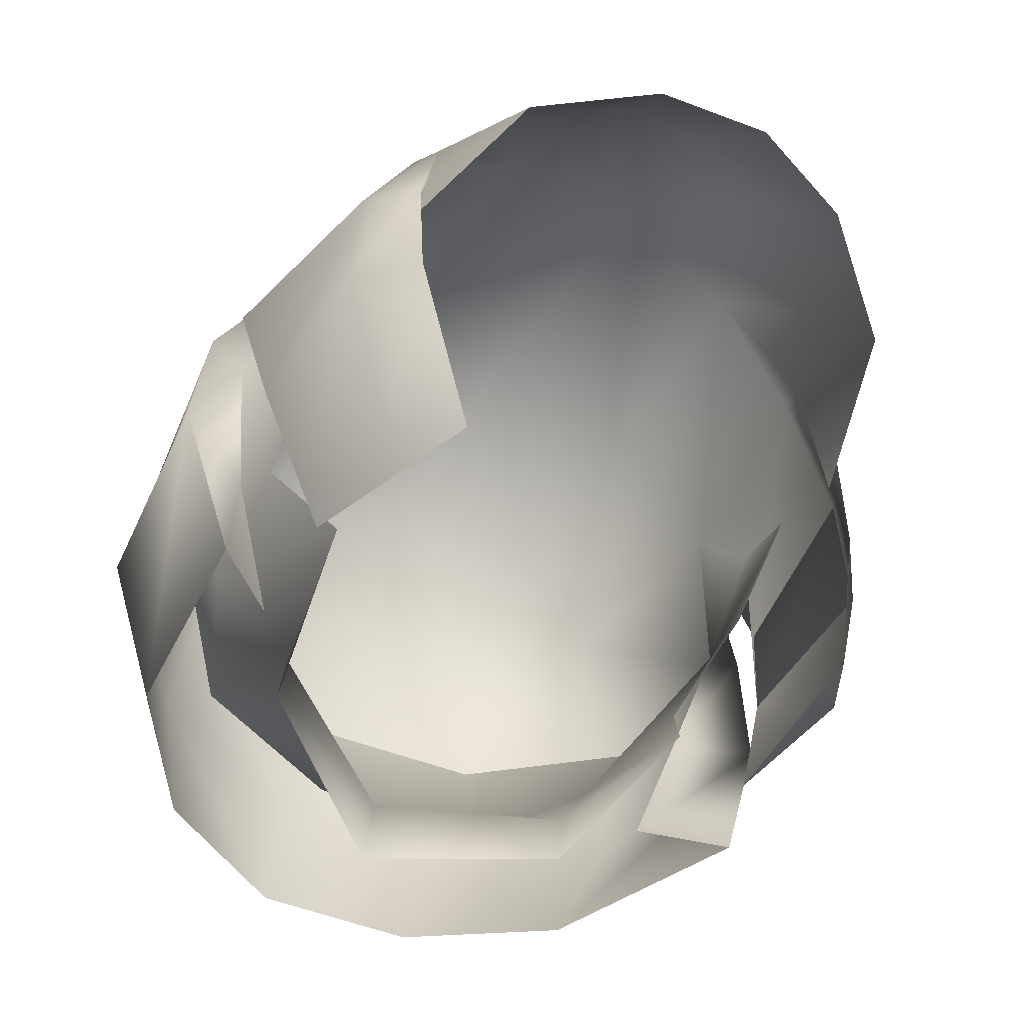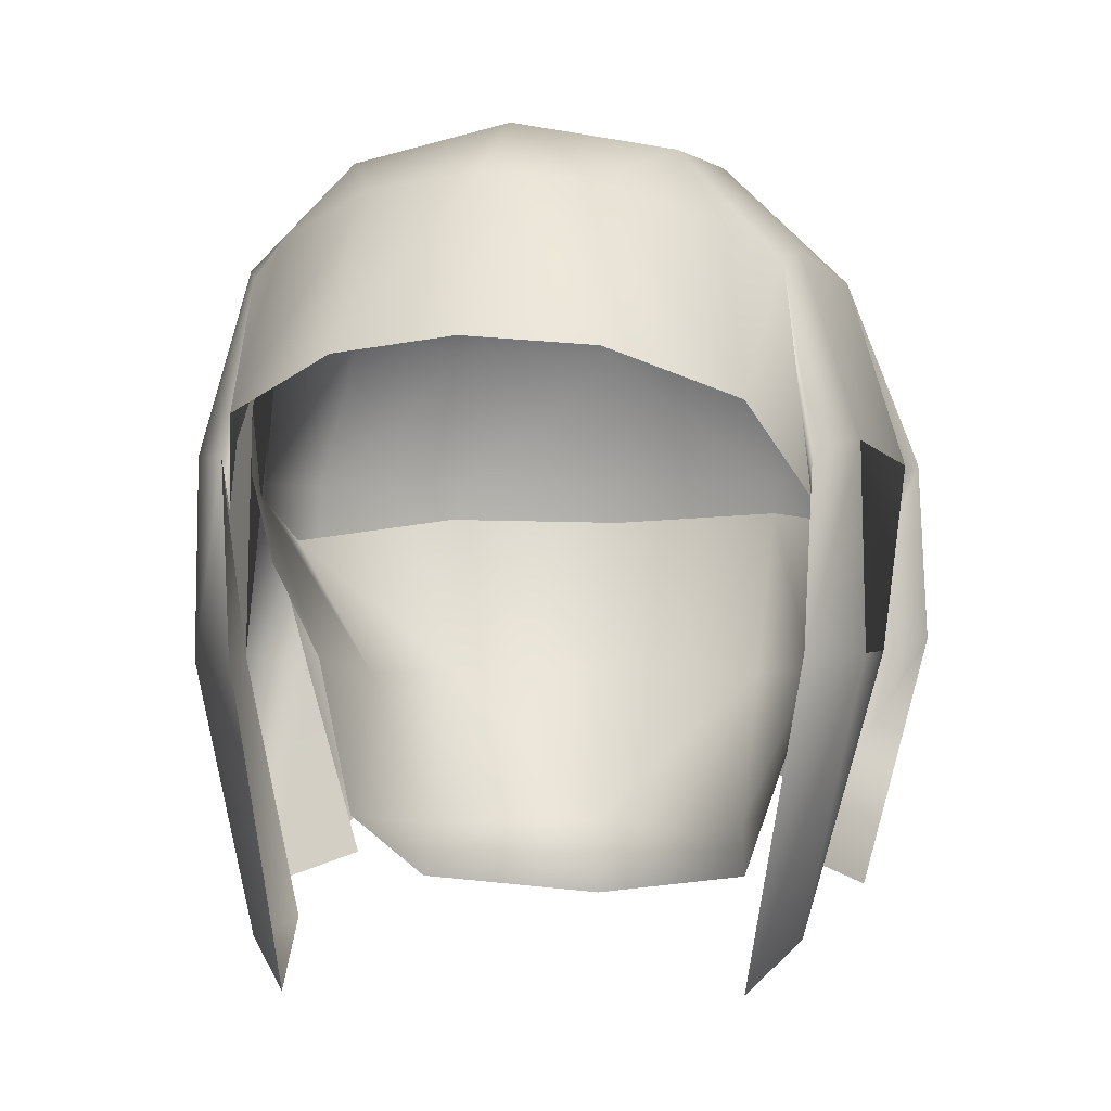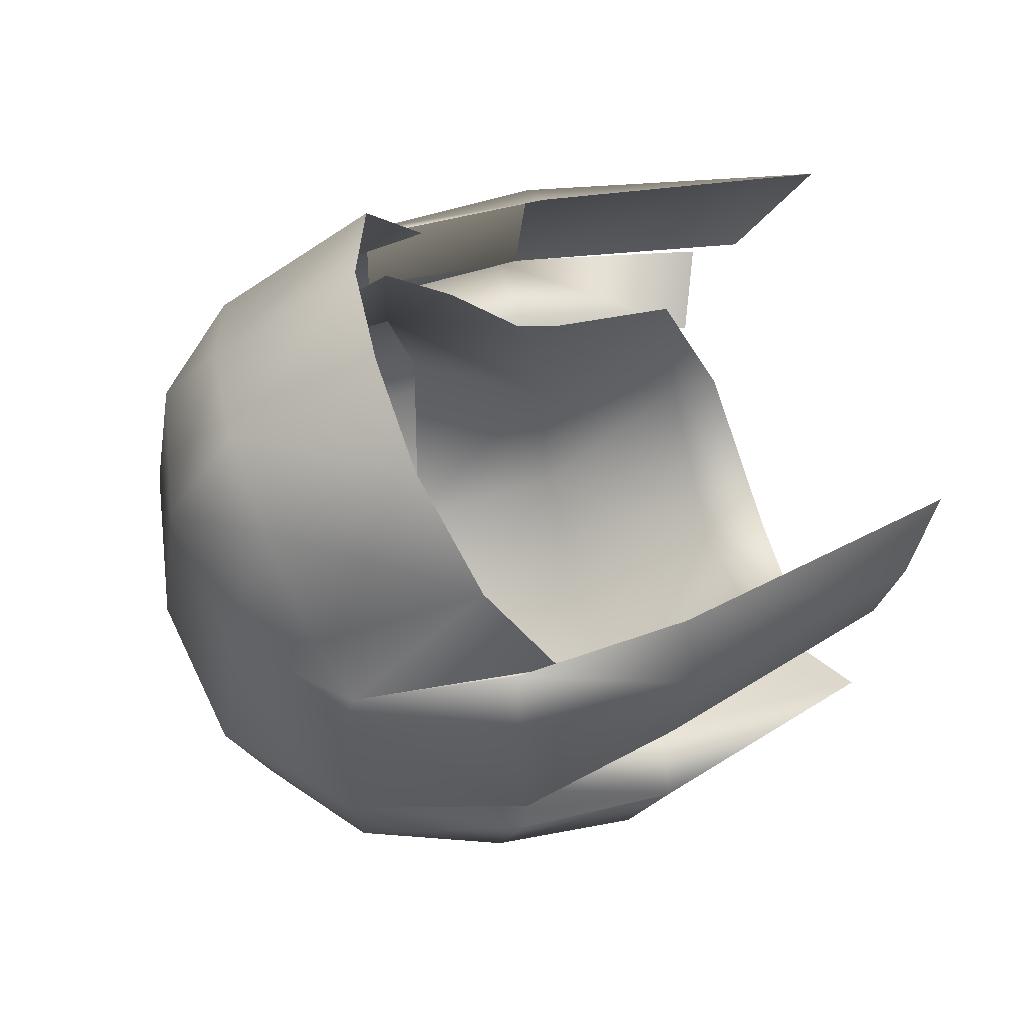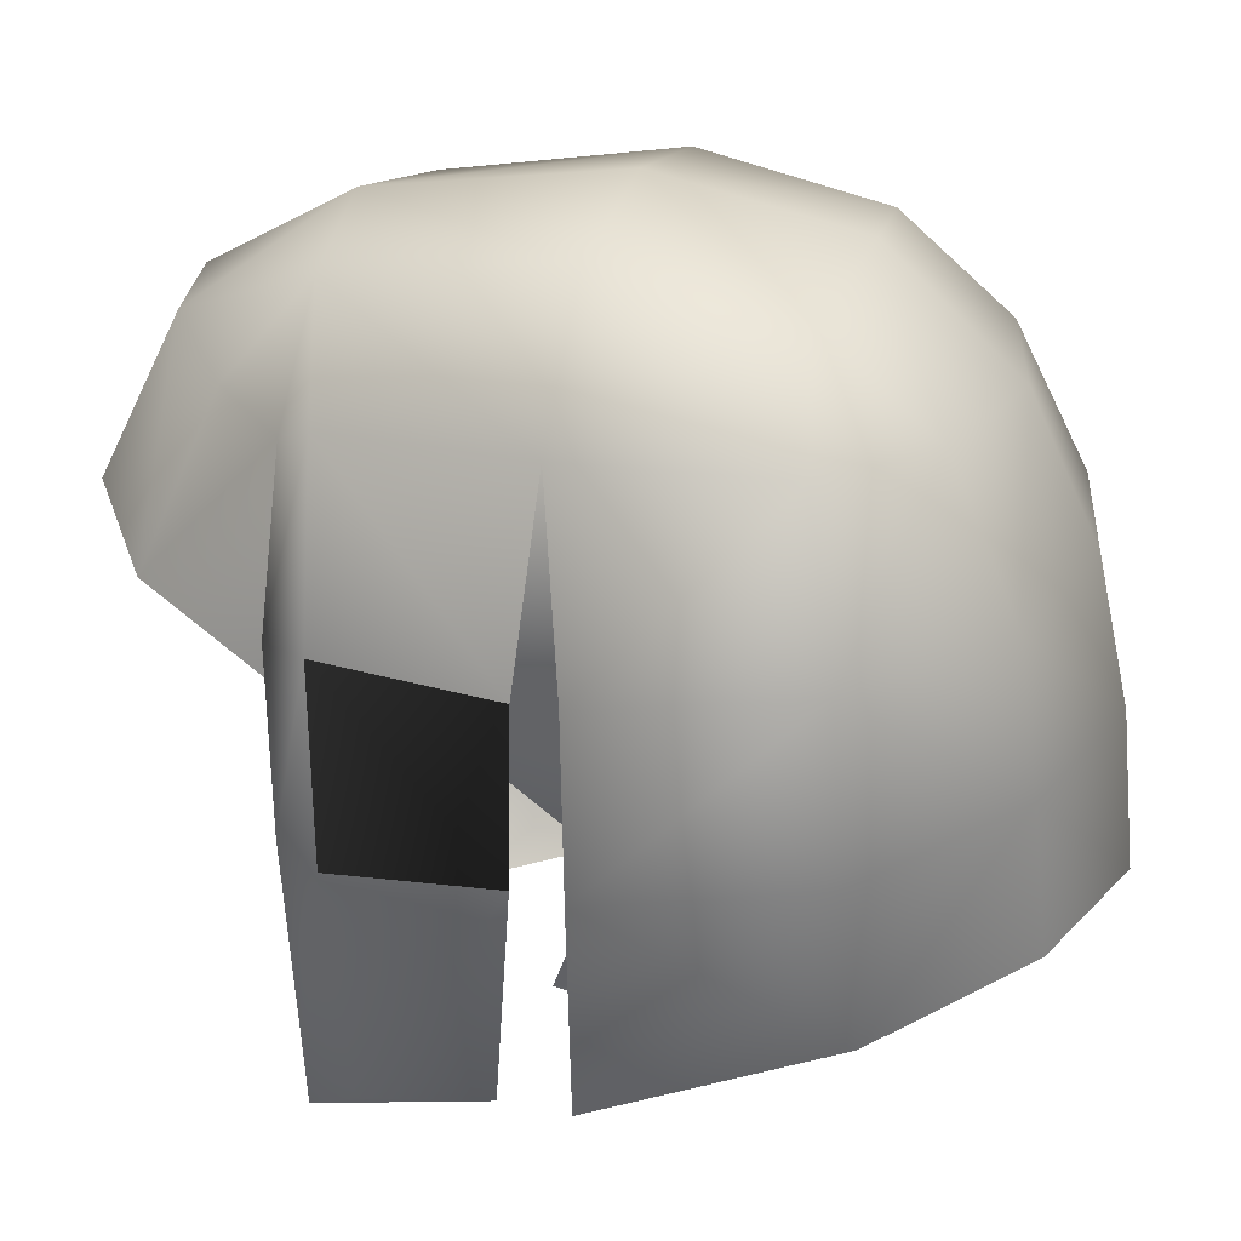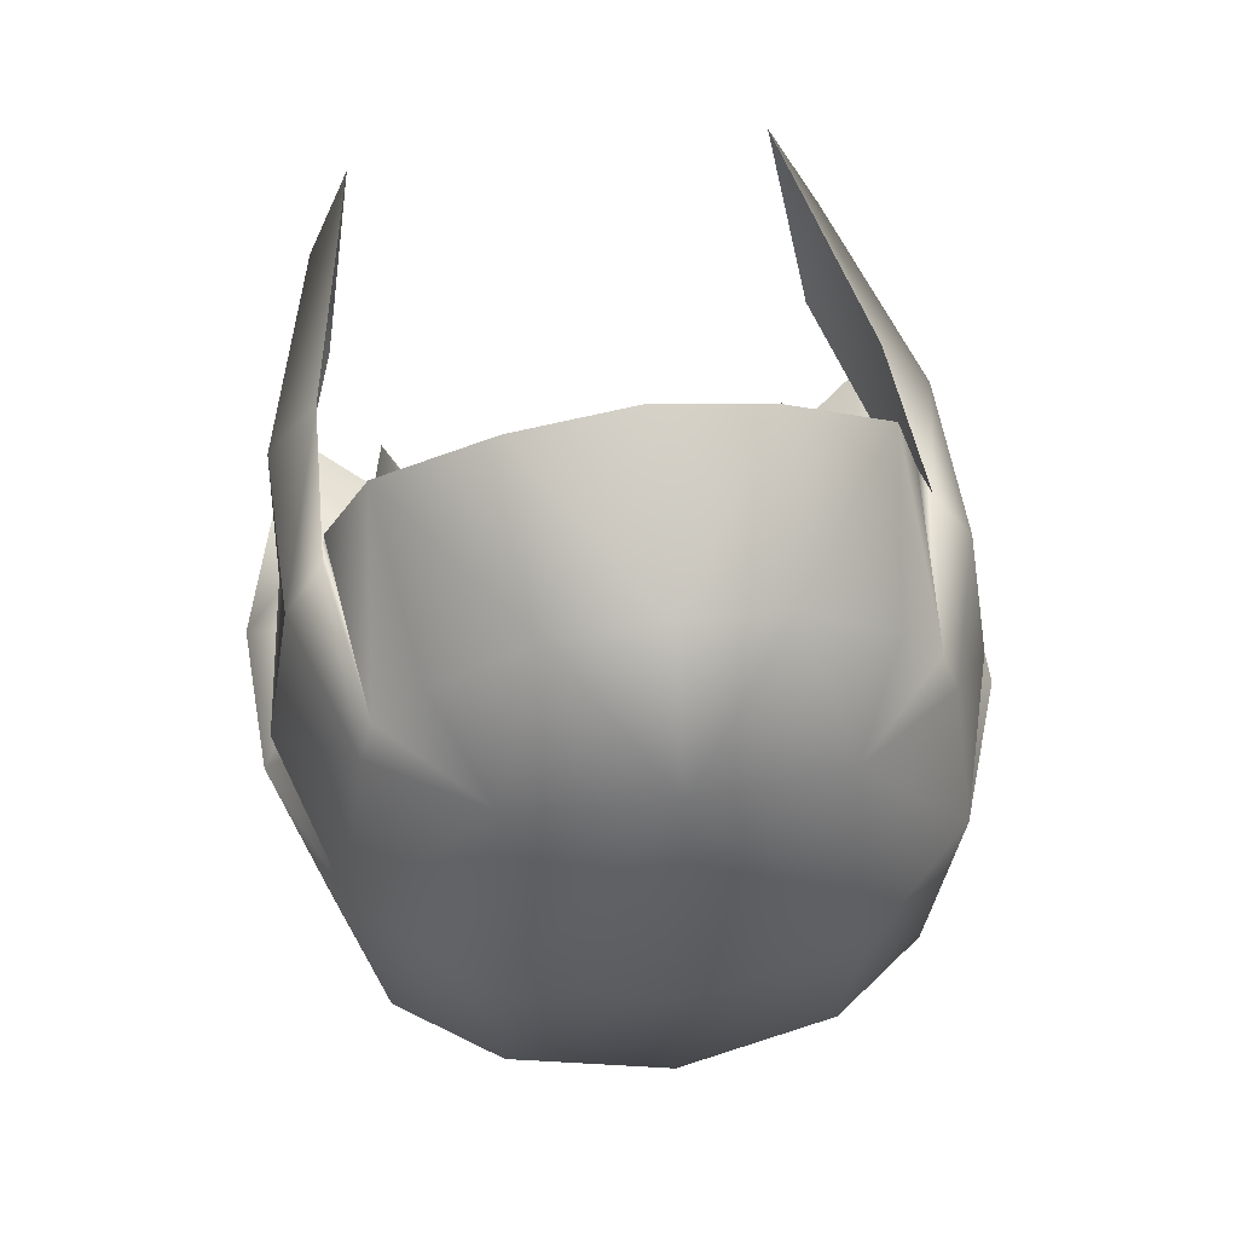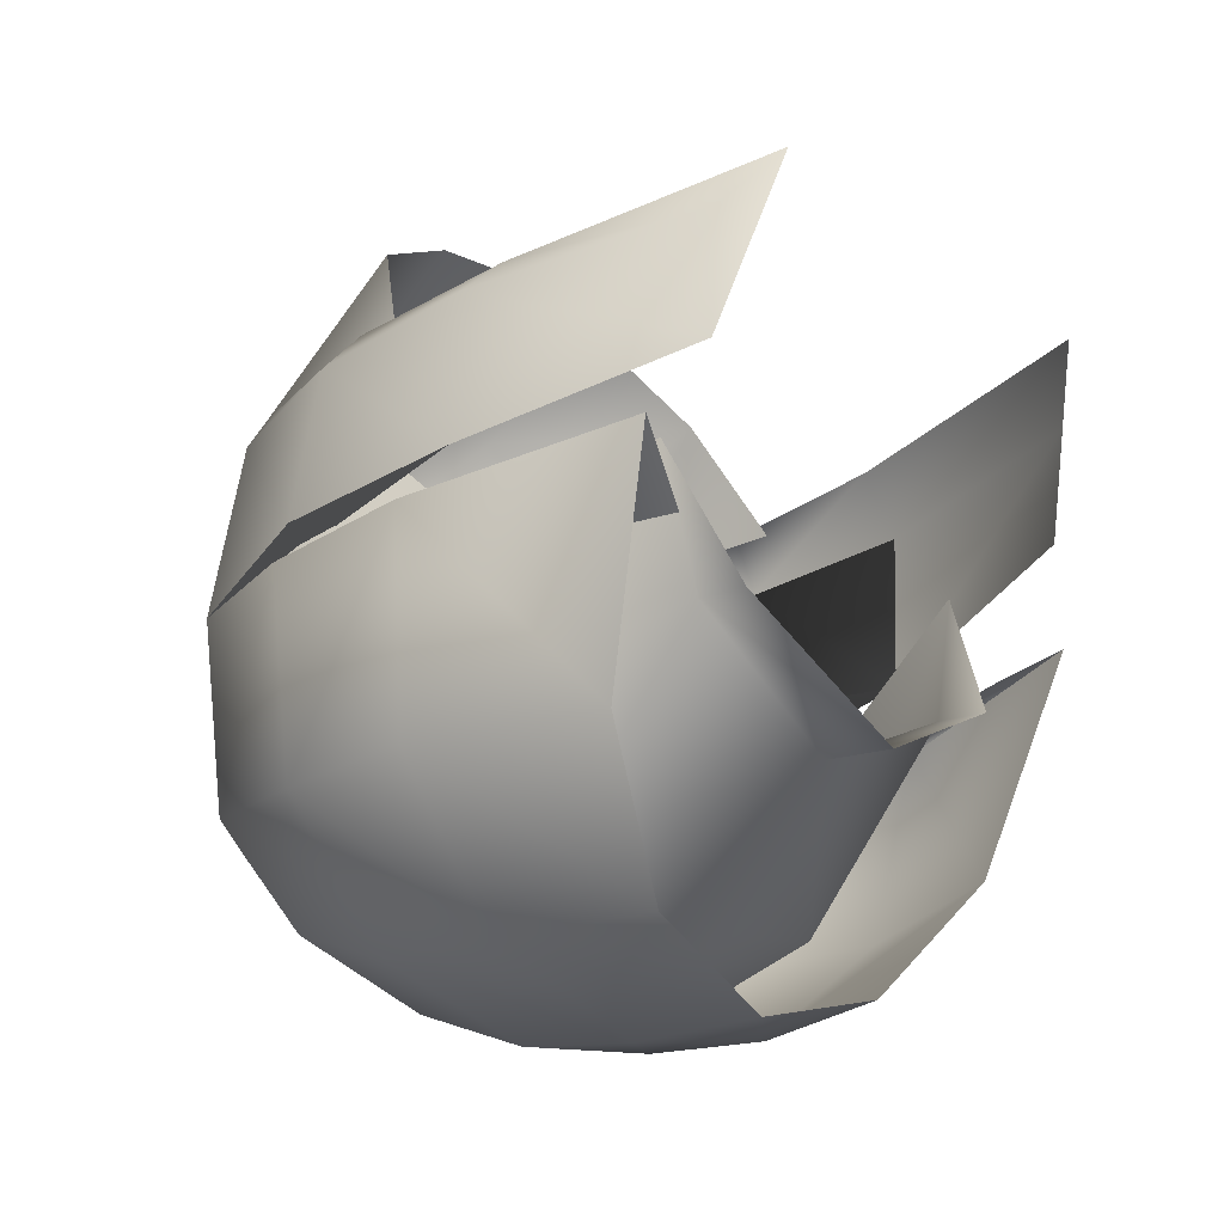
<metadata>
{"format":"obj","ext":"obj","renderer":"f3d","projection":"perspective","resolution":1024,"background":"white","views":[{"elev":-61.5,"azim":-35.2,"up":"+Y"},{"elev":-5.6,"azim":10.2,"up":"+Y"},{"elev":66.3,"azim":-106.2,"up":"+Z"},{"elev":24.9,"azim":106.2,"up":"+Y"},{"elev":52.2,"azim":171.7,"up":"+Z"},{"elev":-28.1,"azim":-46.4,"up":"+Z"}]}
</metadata>
<code>
g mesh00
v 8.509 44.9 -0.3242
v 8.907 42.61 -2.991
v 8.176 48.2 -2.012
v 9.107 37.89 -1.405
v 8.879 43.02 3.474
v 9.738 43 -1.703
v -6.659 37.76 -6.993
v -5.849 33.43 -1.403
v -7.277 37.99 -3.187
v 7.778 42.74 4.96
v 7.391 47.97 3.73
v 7.035 47.57 4.634
v -8.907 42.61 -2.991
v -7.896 40.49 -0.4251
v -7.839 37.85 -3.941
v -8.413 31.54 -2.667
v -6.325 32.39 -4.18
v 6.449 43.36 8.629
v 7.689 41.43 4.486
v 7.035 47.57 4.634
v 8.744 43.63 -8.738
v 9.085 39.09 -9.107
v 5.111 39.86 -12.78
v 0 33.32 -8.322
v 4.687 37.85 -10.59
v 4.747 33.24 -5.599
v 6.659 37.76 -6.993
v -8.509 44.9 -0.3242
v -8.842 37.93 -1.065
v -8.176 48.2 -2.012
v -9.738 43 -1.703
v 7.777 42.71 2.22
v -5.717 48.18 6.59
v -6.449 43.36 8.629
v -2.921 48.87 8.768
v -3.294 44.4 10.92
v 0 49.07 9.259
v 7.689 41.43 4.486
v 8.413 31.54 -2.667
v 7.2 33.83 -9.257
v 10.22 38.32 -3.086
v -7.689 41.43 4.486
v -7.035 47.57 4.634
v -7.778 42.74 4.96
v -7.777 42.71 2.22
v -8.509 44.9 -0.3242
v -8.176 48.2 -2.012
v 8.947 37.53 3.358
v 7.25 30.22 3.32
v 0 47.96 -11.34
v 0 43.96 -13.24
v -4.978 43.96 -12.19
v 0 51.24 -7.632
v -4.465 48 -10.25
v -8.744 43.63 -8.738
v 5.717 48.18 6.59
v 4.31 50.57 4.648
v 2.921 48.87 8.768
v 0 51.35 5.205
v 8.176 48.2 -2.012
v 8.907 42.61 -2.991
v 10.04 43.16 -2.938
v 7.839 37.85 -3.941
v 6.325 32.39 -4.18
v 8.413 31.54 -2.667
v -4.747 33.24 -5.599
v -4.687 37.85 -10.59
v 0 38.04 -11.66
v 7.515 37.45 4.977
v 5.962 28.9 5.108
v 7.019 30.64 -0.2892
v -7.25 30.22 3.32
v -7.515 37.45 4.977
v -8.947 37.53 3.358
v -8.879 43.02 3.474
v -7.391 47.97 3.73
v -4.31 50.57 4.648
v -10.22 38.32 -3.086
v -10.04 43.16 -2.938
v -7.364 48.05 -7.784
v -4.527 50.55 -7.166
v -7.689 41.43 4.486
v -7.035 47.57 4.634
v -4.31 50.57 4.648
v 8.509 44.9 -0.3242
v 4.31 50.57 4.648
v 0 44.61 11.67
v 3.294 44.4 10.92
v -8.928 41.78 -6.809
v -5.13 42.85 -11.38
v 0 42.8 -12.75
v 5.13 42.85 -11.38
v 8.928 41.78 -6.809
v 7.896 40.49 -0.4251
v 7.277 37.99 -3.187
v 5.849 33.43 -1.403
v 4.758 31.68 -5.861
v 0 31.14 -8.715
v -4.758 31.68 -5.861
v 0 51.35 5.205
v 4.736 51.6 -1.905
v 7.364 48.05 -7.784
v 4.122 35.2 -13.06
v 0 35.6 -14.51
v -8.907 42.61 -2.991
v -8.176 48.2 -2.012
v -4.736 51.6 -1.905
v 0 52.41 -1.906
v 4.527 50.55 -7.166
v 4.465 48 -10.25
v 4.978 43.96 -12.19
v 0 39.92 -14.12
v -5.111 39.86 -12.78
v -9.085 39.09 -9.107
v -8.413 31.54 -2.667
v -7.2 33.83 -9.257
v -4.122 35.2 -13.06
v -9.738 43 -1.703
v -8.842 37.93 -1.065
v -7.019 30.64 -0.2892
v -5.962 28.9 5.108
f 1 2 3
f 4 5 6
f 7 8 9
f 10 11 12
f 13 9 14
f 15 16 17
f 18 19 20
f 21 22 23
f 24 25 26
f 26 25 27
f 28 29 30
f 30 29 31
f 2 1 32
f 33 34 35
f 35 34 36
f 35 36 37
f 10 12 38
f 39 40 41
f 42 43 44
f 14 45 13
f 13 45 46
f 13 46 47
f 5 4 48
f 11 5 6
f 4 48 49
f 50 51 52
f 53 50 54
f 54 50 52
f 54 52 55
f 56 57 58
f 58 57 59
f 60 61 62
f 62 61 63
f 62 63 41
f 41 63 64
f 41 64 65
f 8 7 66
f 66 7 67
f 66 67 24
f 24 67 68
f 24 68 25
f 11 10 5
f 5 10 69
f 5 69 48
f 48 69 70
f 48 70 49
f 49 70 71
f 49 71 4
f 72 73 74
f 74 73 44
f 74 44 75
f 75 44 43
f 75 43 76
f 76 43 77
f 78 79 55
f 55 79 80
f 55 80 54
f 54 80 81
f 54 81 53
f 82 34 83
f 83 34 33
f 83 33 84
f 84 33 35
f 84 35 59
f 59 35 37
f 59 37 58
f 4 85 6
f 6 85 60
f 6 60 11
f 11 60 86
f 11 86 12
f 36 87 37
f 37 87 88
f 37 88 58
f 58 88 18
f 58 18 56
f 56 18 20
f 56 20 57
f 9 13 7
f 7 13 89
f 7 89 67
f 67 89 90
f 67 90 68
f 68 90 91
f 68 91 25
f 25 91 92
f 25 92 27
f 27 92 93
f 27 93 2
f 32 94 2
f 2 94 95
f 2 95 27
f 27 95 96
f 27 96 26
f 26 96 97
f 26 97 24
f 24 97 98
f 24 98 66
f 66 98 99
f 66 99 8
f 100 86 101
f 101 86 60
f 101 60 102
f 102 60 62
f 102 62 21
f 21 62 41
f 21 41 22
f 22 41 40
f 22 40 23
f 23 40 103
f 23 103 104
f 16 15 78
f 78 15 105
f 78 105 79
f 79 105 106
f 79 106 80
f 80 106 107
f 80 107 81
f 81 107 108
f 81 108 53
f 108 109 53
f 53 109 110
f 53 110 50
f 50 110 111
f 50 111 51
f 51 111 112
f 51 112 52
f 52 112 113
f 52 113 55
f 55 113 114
f 55 114 78
f 115 78 116
f 116 78 114
f 116 114 117
f 117 114 113
f 117 113 104
f 104 113 112
f 104 112 23
f 23 112 111
f 23 111 21
f 21 111 110
f 21 110 102
f 102 110 109
f 102 109 101
f 101 109 108
f 101 108 100
f 100 108 107
f 100 107 77
f 77 107 106
f 77 106 76
f 76 106 118
f 76 118 75
f 75 118 119
f 75 119 74
f 74 119 120
f 74 120 72
f 72 120 121
f 72 121 73

</code>
